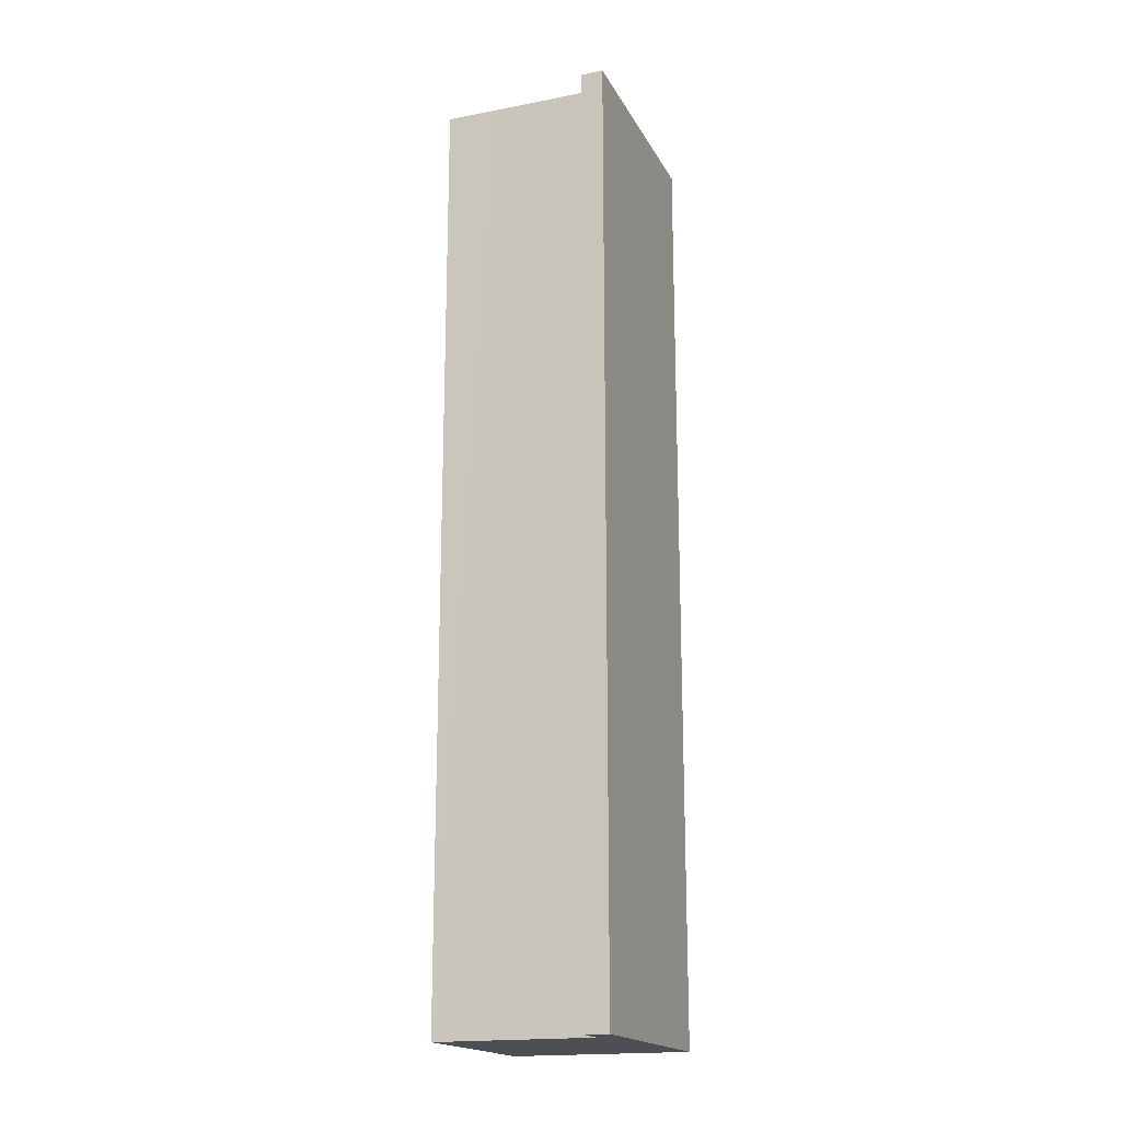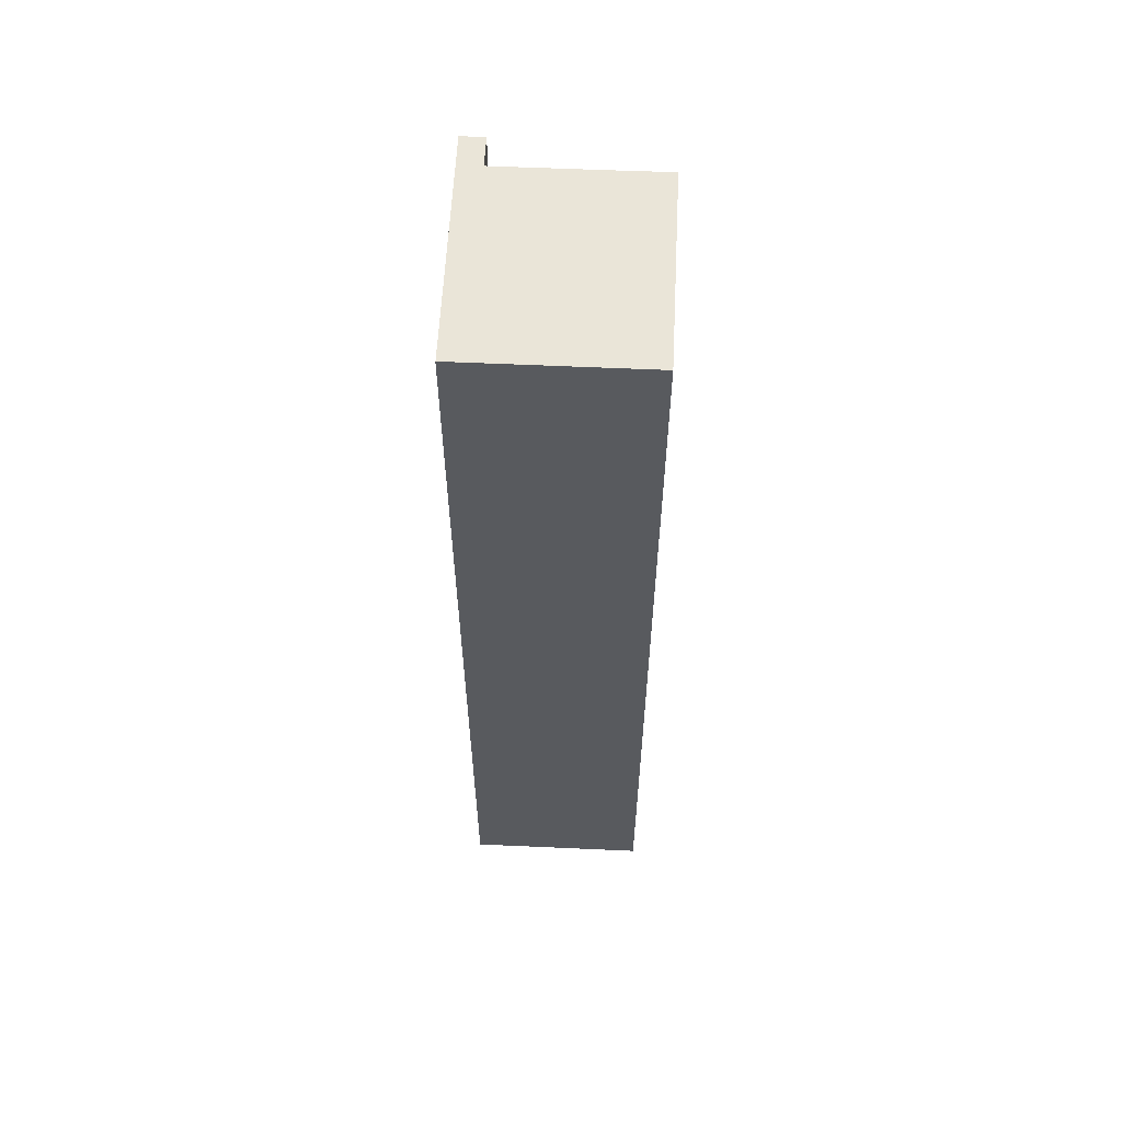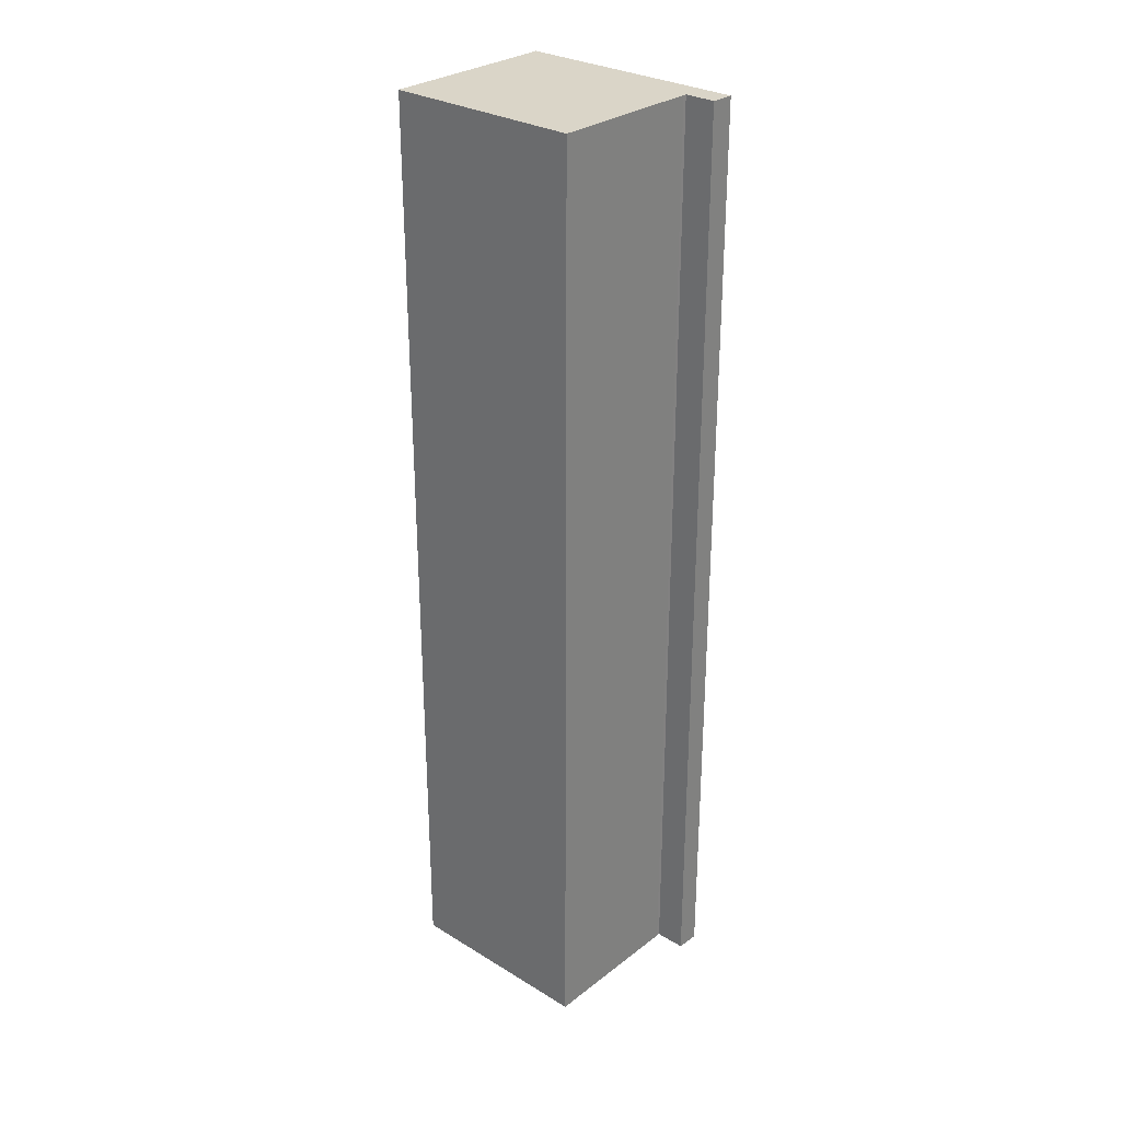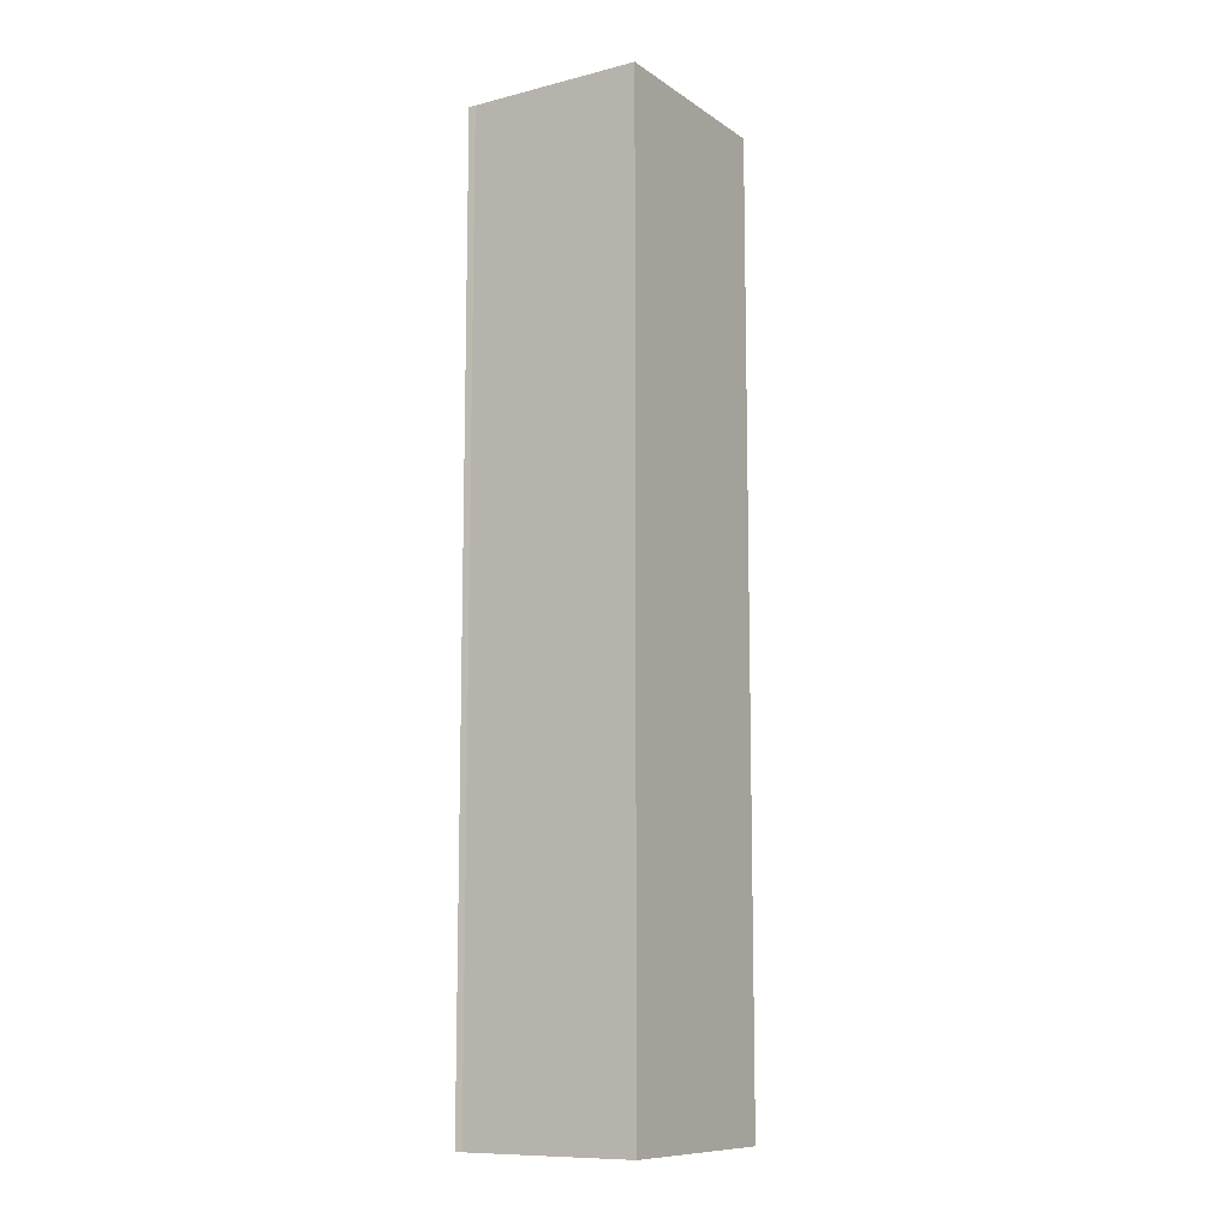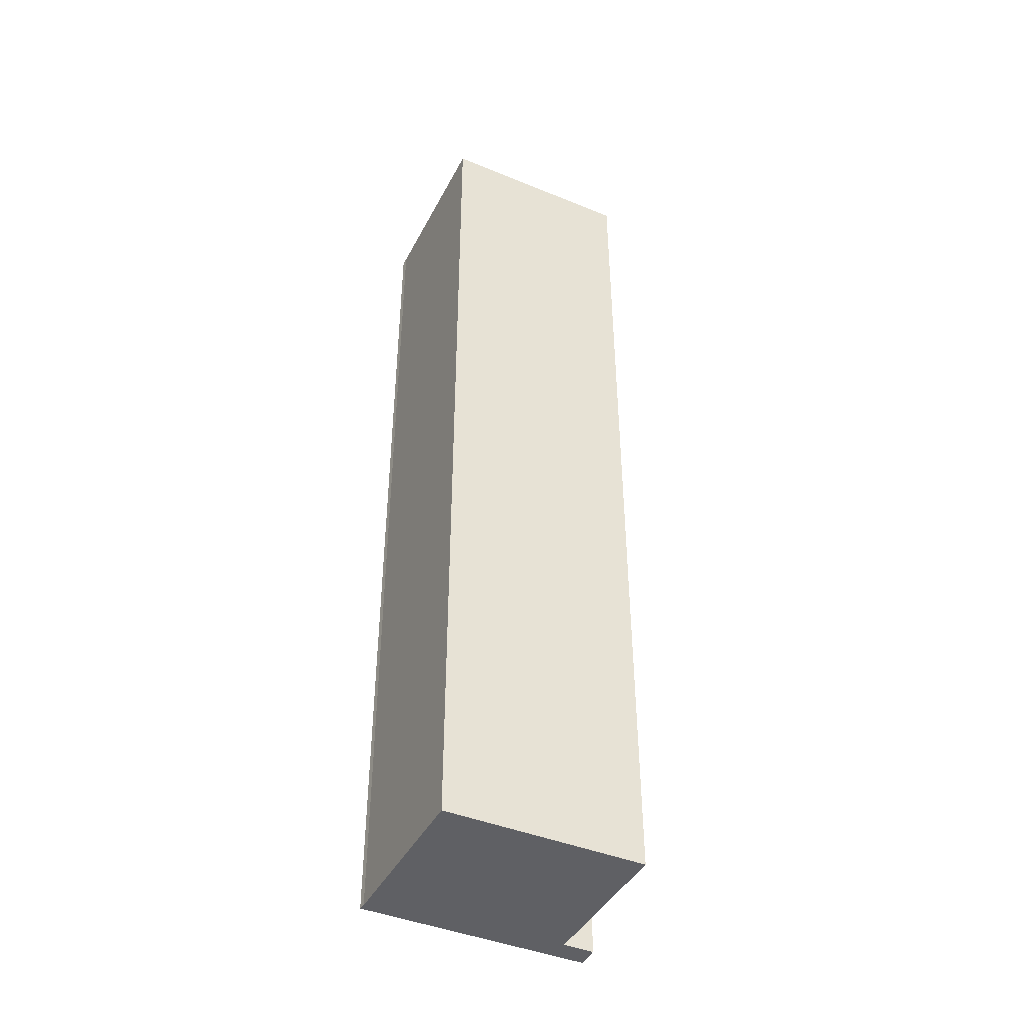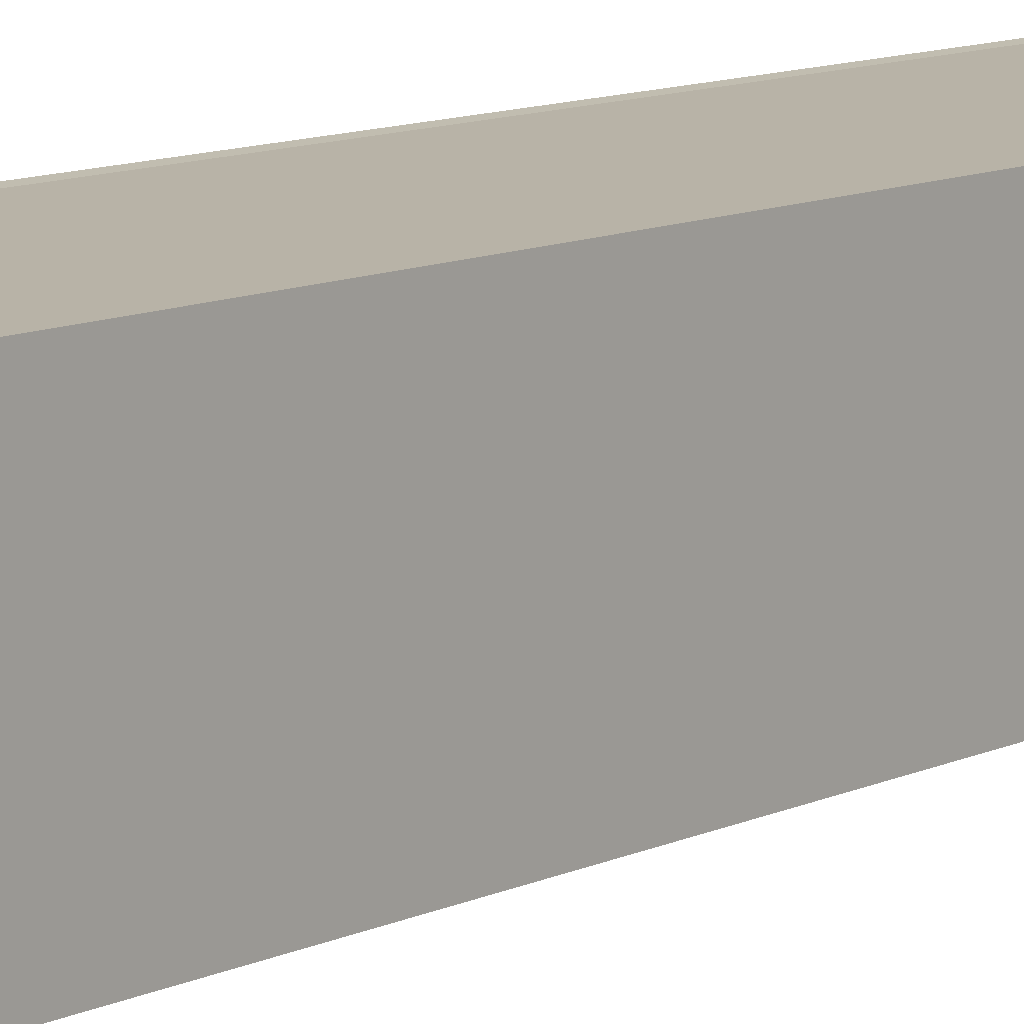
<metadata>
{"format":"obj","ext":"obj","renderer":"f3d","projection":"perspective","resolution":1024,"background":"white","views":[{"elev":-18.3,"azim":-156.9,"up":"+Y"},{"elev":59.0,"azim":5.2,"up":"+Y"},{"elev":29.1,"azim":134.3,"up":"+Y"},{"elev":-10.5,"azim":34.6,"up":"+Y"},{"elev":-43.2,"azim":66.5,"up":"+Y"},{"elev":11.0,"azim":41.4,"up":"+Z"}]}
</metadata>
<code>
v  2.216 11.01 2.594
v  1.503 11.01 0.303
v  0.323 11.01 0.357
v  2.124 11.01 0.272
v  0.195 11.01 2.684
v  0 11.01 6.74e-16
v  0.115 11.01 2.695
v  0.285 11.01 0.357
v  0.271 11.01 -0.004
v  0.285 -2.186e-17 0.357
v  0.271 2.449e-19 -0.004
v  2.216 -1.588e-16 2.594
v  2.124 -1.666e-17 0.272
v  0 0 0
v  0.323 -2.186e-17 0.357
v  1.503 -1.855e-17 0.303
v  0.115 -1.65e-16 2.695
v  0.195 -1.643e-16 2.684
g defaultobject
f 1 2 3
f 2 1 4
f 5 6 7
f 6 5 8
f 8 5 1
f 8 1 3
f 6 8 9
f 10 9 8
f 9 10 11
f 12 4 1
f 4 12 13
f 11 6 9
f 6 11 14
f 15 8 3
f 8 15 10
f 13 2 4
f 2 13 3
f 3 13 15
f 15 13 16
f 14 7 6
f 7 14 17
f 17 5 7
f 5 17 18
f 18 1 5
f 1 18 12
f 14 18 17
f 18 14 10
f 18 10 12
f 10 14 11
f 12 16 13
f 16 12 15
f 15 12 10

</code>
